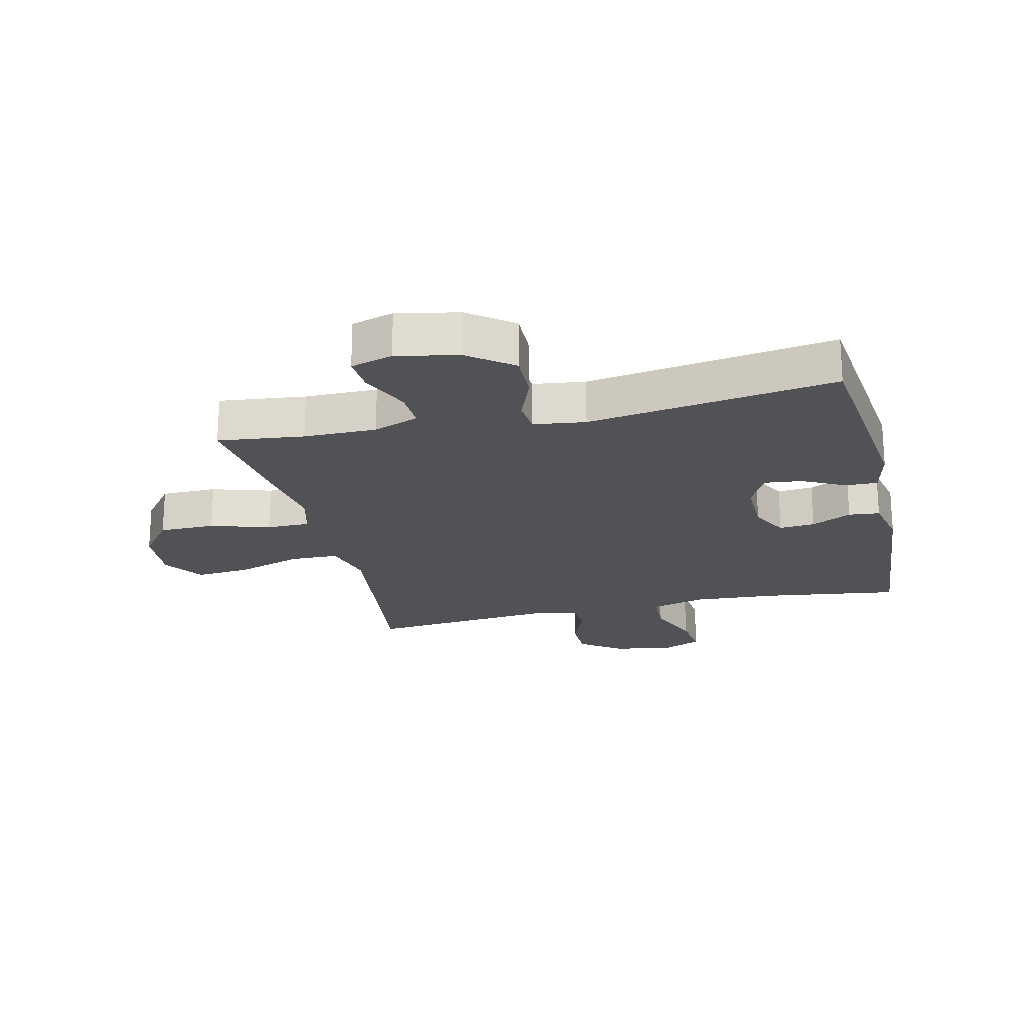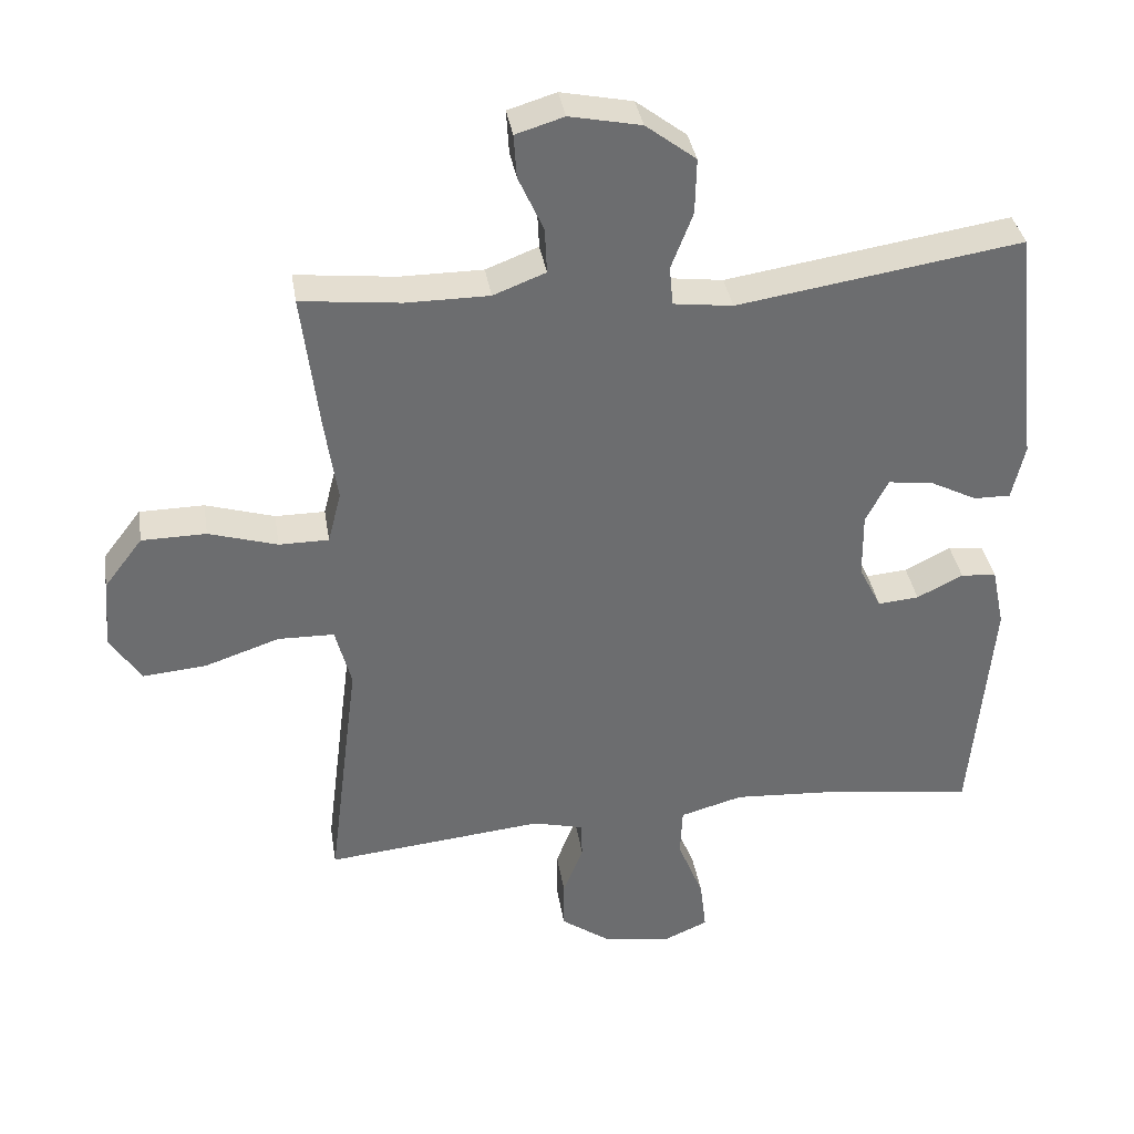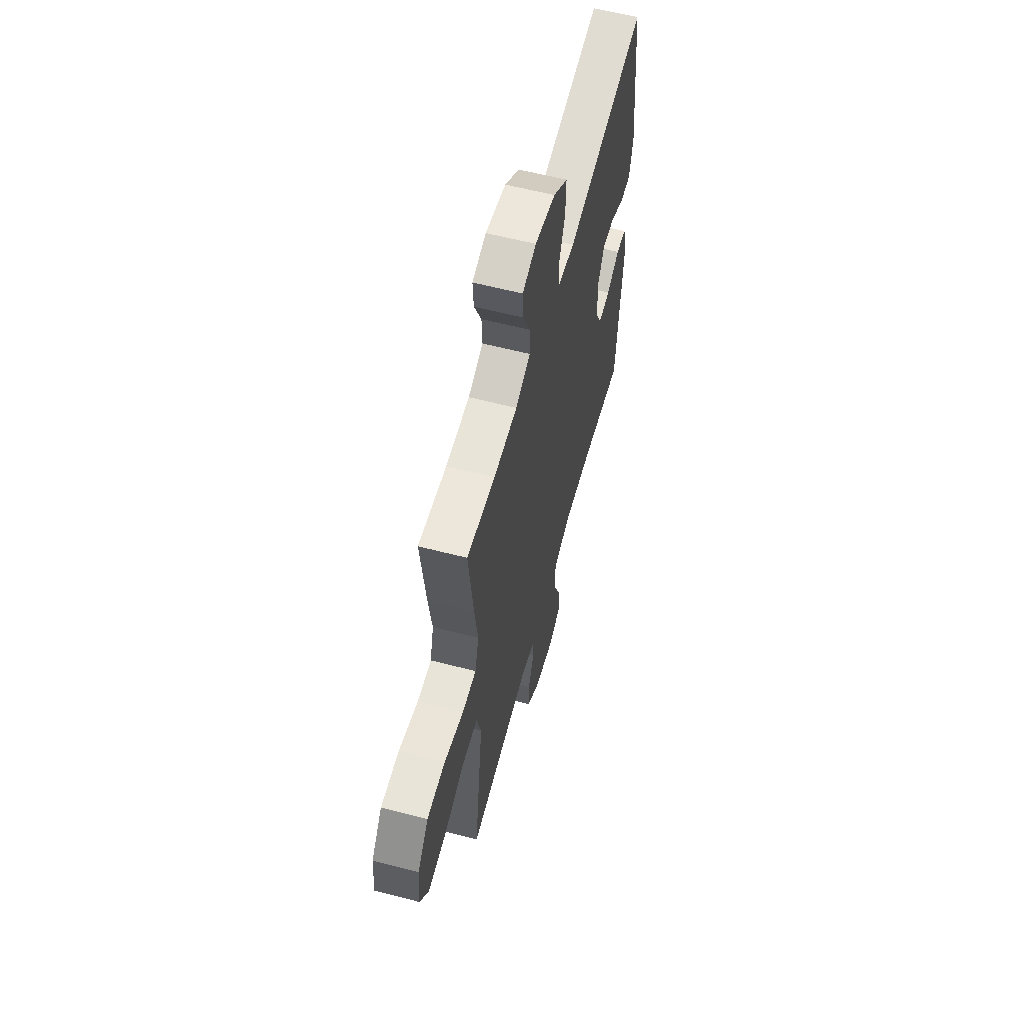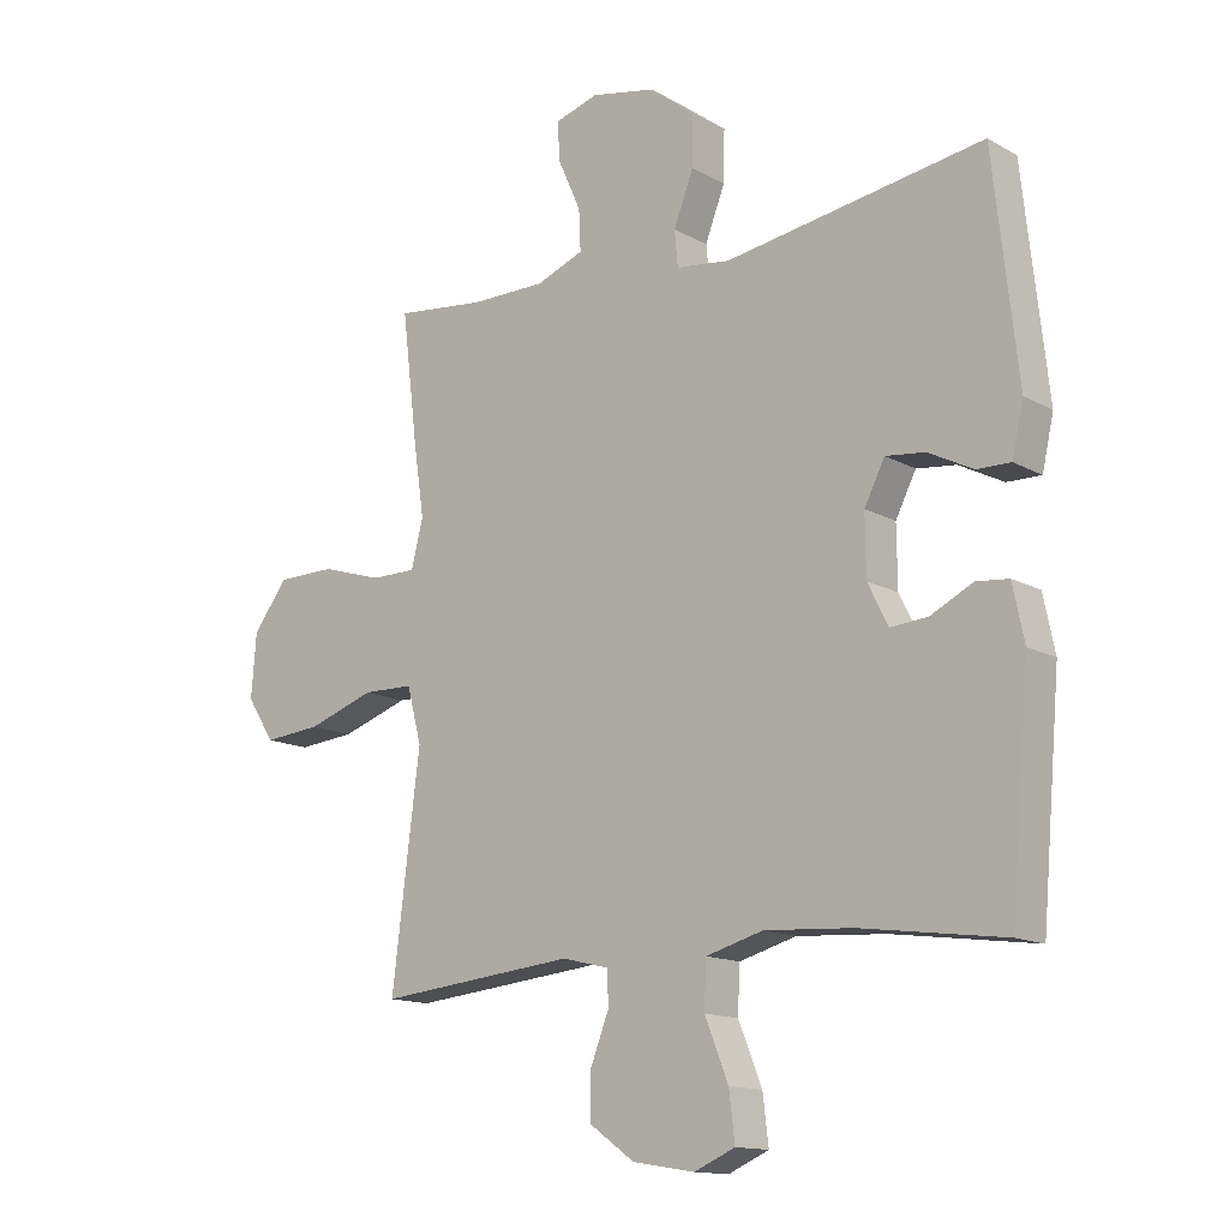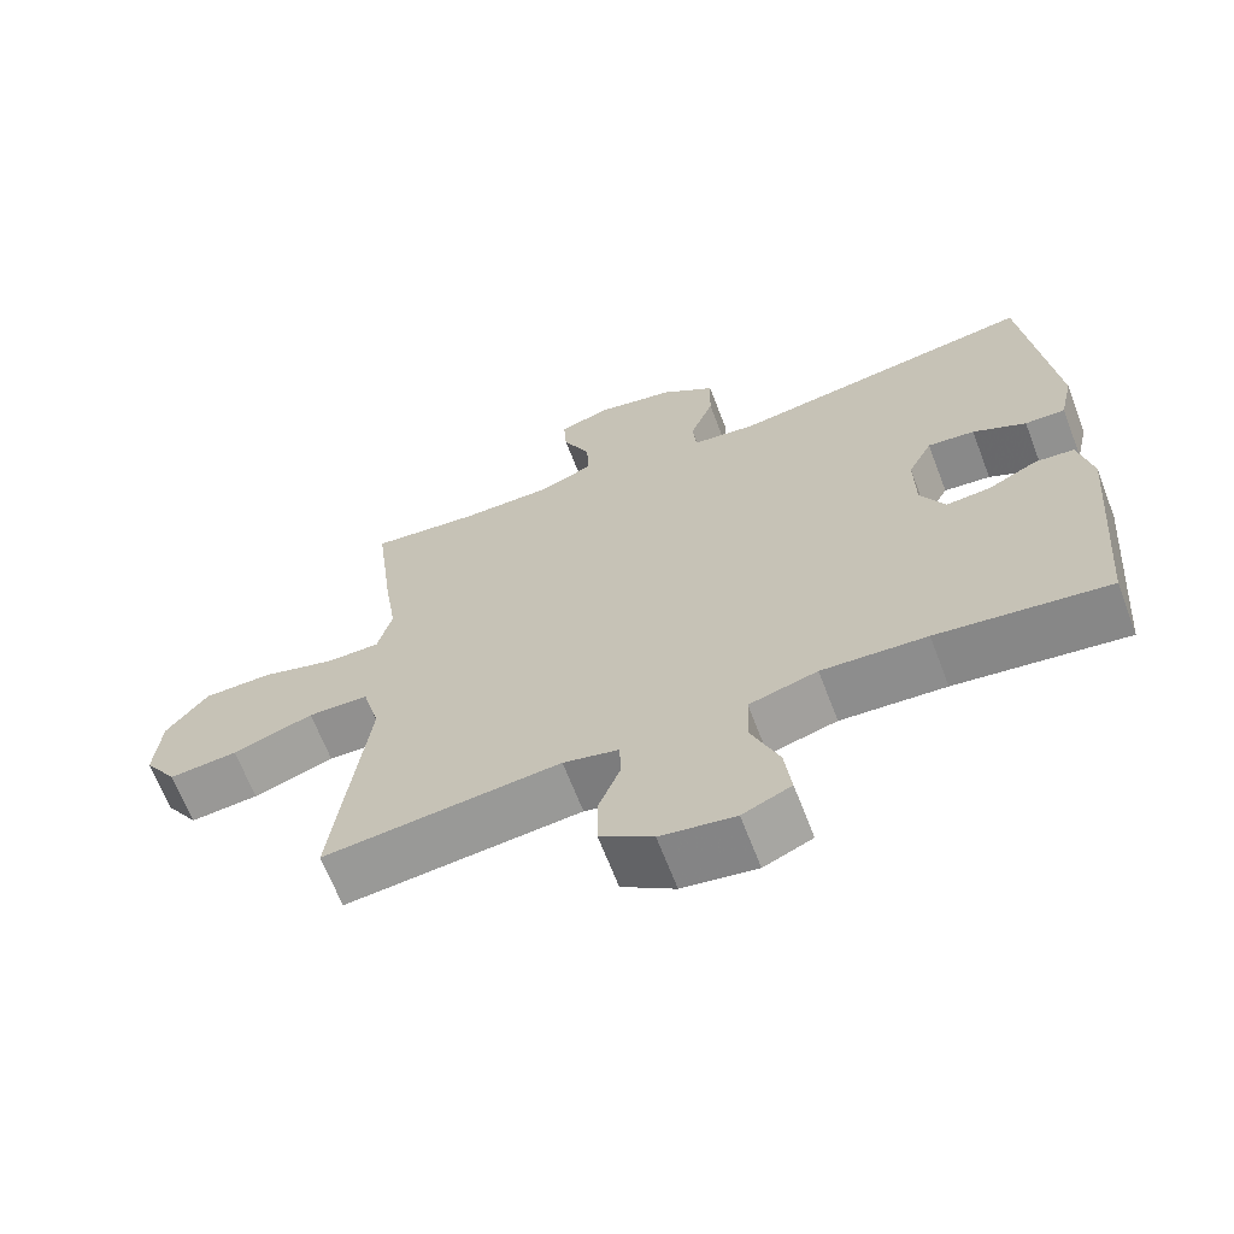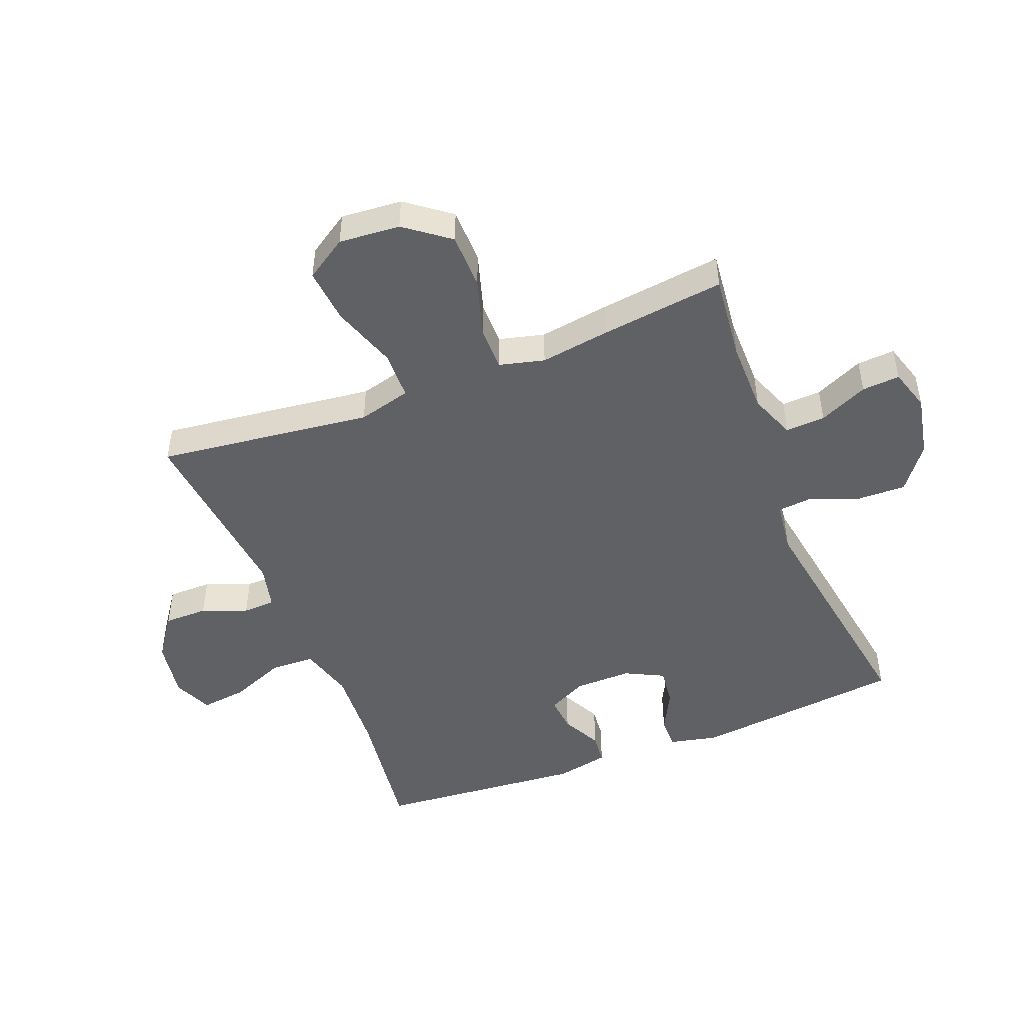
<metadata>
{"format":"obj","ext":"obj","renderer":"f3d","projection":"perspective","resolution":1024,"background":"white","views":[{"elev":-21.2,"azim":13.2,"up":"+Y"},{"elev":36.5,"azim":-9.1,"up":"+Z"},{"elev":59.9,"azim":-75.1,"up":"+Z"},{"elev":-14.0,"azim":39.5,"up":"+Z"},{"elev":-66.4,"azim":21.0,"up":"+Z"},{"elev":-47.7,"azim":-68.4,"up":"+Y"}]}
</metadata>
<code>
v -0.5 0.07 0.5
v -0.358 0.07 0.484
v -0.239 0.07 0.484
v -0.164 0.07 0.513
v -0.167 0.07 0.578
v -0.203 0.07 0.658
v -0.207 0.07 0.72
v -0.138 0.07 0.741
v -0.036 0.07 0.72
v 0.036 0.07 0.665
v 0.034 0.07 0.585
v 0.003 0.07 0.504
v 0.008 0.07 0.448
v 0.093 0.07 0.437
v 0.5 0.07 0.5
v 0.538 0.07 0.154
v 0.52 0.07 0.074
v 0.467 0.07 0.075
v 0.397 0.07 0.111
v 0.335 0.07 0.118
v 0.303 0.07 0.055
v 0.304 0.07 -0.039
v 0.336 0.07 -0.103
v 0.395 0.07 -0.098
v 0.461 0.07 -0.065
v 0.512 0.07 -0.07
v 0.53 0.07 -0.157
v 0.5 0.07 -0.5
v 0.275 0.07 -0.469
v 0.137 0.07 -0.46
v 0.047 0.07 -0.485
v 0.044 0.07 -0.557
v 0.081 0.07 -0.649
v 0.09 0.07 -0.724
v 0.026 0.07 -0.752
v -0.072 0.07 -0.736
v -0.142 0.07 -0.686
v -0.142 0.07 -0.614
v -0.113 0.07 -0.54
v -0.115 0.07 -0.487
v -0.188 0.07 -0.469
v -0.5 0.07 -0.5
v -0.473 0.07 -0.282
v -0.456 0.07 -0.148
v -0.479 0.07 -0.061
v -0.559 0.07 -0.059
v -0.666 0.07 -0.095
v -0.757 0.07 -0.103
v -0.801 0.07 -0.035
v -0.793 0.07 0.065
v -0.738 0.07 0.137
v -0.646 0.07 0.138
v -0.548 0.07 0.108
v -0.477 0.07 0.108
v -0.458 0.07 0.182
v -0.475 0.07 0.297
v -0.5 0 0.5
v -0.358 0 0.484
v -0.239 0 0.484
v -0.164 0 0.513
v -0.167 0 0.578
v -0.203 0 0.658
v -0.207 0 0.72
v -0.138 0 0.741
v -0.036 0 0.72
v 0.036 0 0.665
v 0.034 0 0.585
v 0.003 0 0.504
v 0.008 0 0.448
v 0.093 0 0.437
v 0.5 0 0.5
v 0.538 0 0.154
v 0.52 0 0.074
v 0.467 0 0.075
v 0.397 0 0.111
v 0.335 0 0.118
v 0.303 0 0.055
v 0.304 0 -0.039
v 0.336 0 -0.103
v 0.395 0 -0.098
v 0.461 0 -0.065
v 0.512 0 -0.07
v 0.53 0 -0.157
v 0.5 0 -0.5
v 0.275 0 -0.469
v 0.137 0 -0.46
v 0.047 0 -0.485
v 0.044 0 -0.557
v 0.081 0 -0.649
v 0.09 0 -0.724
v 0.026 0 -0.752
v -0.072 0 -0.736
v -0.142 0 -0.686
v -0.142 0 -0.614
v -0.113 0 -0.54
v -0.115 0 -0.487
v -0.188 0 -0.469
v -0.5 0 -0.5
v -0.473 0 -0.282
v -0.456 0 -0.148
v -0.479 0 -0.061
v -0.559 0 -0.059
v -0.666 0 -0.095
v -0.757 0 -0.103
v -0.801 0 -0.035
v -0.793 0 0.065
v -0.738 0 0.137
v -0.646 0 0.138
v -0.548 0 0.108
v -0.477 0 0.108
v -0.458 0 0.182
v -0.475 0 0.297
f 55 56 1 2
f 54 55 2 3
f 51 52 53
f 50 51 53
f 49 50 53
f 48 49 53
f 47 48 53
f 46 47 53
f 45 46 53 54
f 54 3 4
f 45 54 4
f 44 45 4
f 43 44 4
f 42 43 4
f 41 42 4
f 37 38 39
f 36 37 39
f 35 36 39
f 34 35 39
f 33 34 39
f 32 33 39
f 31 32 39 40
f 40 41 4
f 31 40 4
f 30 31 4
f 27 28 29
f 26 27 29
f 25 26 29
f 24 25 29
f 23 24 29 30
f 17 18 19
f 16 17 19
f 15 16 19
f 14 15 19
f 13 14 19 20
f 10 11 12
f 9 10 12
f 8 9 12
f 7 8 12
f 6 7 12
f 5 6 12
f 5 12 13
f 4 5 13
f 30 4 13
f 23 30 13
f 22 23 13
f 13 20 21
f 13 21 22
f 58 57 112 111
f 59 58 111 110
f 109 108 107
f 109 107 106
f 109 106 105
f 109 105 104
f 109 104 103
f 109 103 102
f 110 109 102 101
f 60 59 110
f 60 110 101
f 60 101 100
f 60 100 99
f 60 99 98
f 60 98 97
f 95 94 93
f 95 93 92
f 95 92 91
f 95 91 90
f 95 90 89
f 95 89 88
f 96 95 88 87
f 60 97 96
f 60 96 87
f 60 87 86
f 85 84 83
f 85 83 82
f 85 82 81
f 85 81 80
f 86 85 80 79
f 75 74 73
f 75 73 72
f 75 72 71
f 75 71 70
f 76 75 70 69
f 68 67 66
f 68 66 65
f 68 65 64
f 68 64 63
f 68 63 62
f 68 62 61
f 69 68 61
f 69 61 60
f 69 60 86
f 69 86 79
f 69 79 78
f 77 76 69
f 78 77 69
f 1 57 58 2
f 2 58 59 3
f 3 59 60 4
f 4 60 61 5
f 5 61 62 6
f 6 62 63 7
f 7 63 64 8
f 8 64 65 9
f 9 65 66 10
f 10 66 67 11
f 11 67 68 12
f 12 68 69 13
f 13 69 70 14
f 14 70 71 15
f 15 71 72 16
f 16 72 73 17
f 17 73 74 18
f 18 74 75 19
f 19 75 76 20
f 20 76 77 21
f 21 77 78 22
f 22 78 79 23
f 23 79 80 24
f 24 80 81 25
f 25 81 82 26
f 26 82 83 27
f 27 83 84 28
f 28 84 85 29
f 29 85 86 30
f 30 86 87 31
f 31 87 88 32
f 32 88 89 33
f 33 89 90 34
f 34 90 91 35
f 35 91 92 36
f 36 92 93 37
f 37 93 94 38
f 38 94 95 39
f 39 95 96 40
f 40 96 97 41
f 41 97 98 42
f 42 98 99 43
f 43 99 100 44
f 44 100 101 45
f 45 101 102 46
f 46 102 103 47
f 47 103 104 48
f 48 104 105 49
f 49 105 106 50
f 50 106 107 51
f 51 107 108 52
f 52 108 109 53
f 53 109 110 54
f 54 110 111 55
f 55 111 112 56
f 56 112 57 1

</code>
